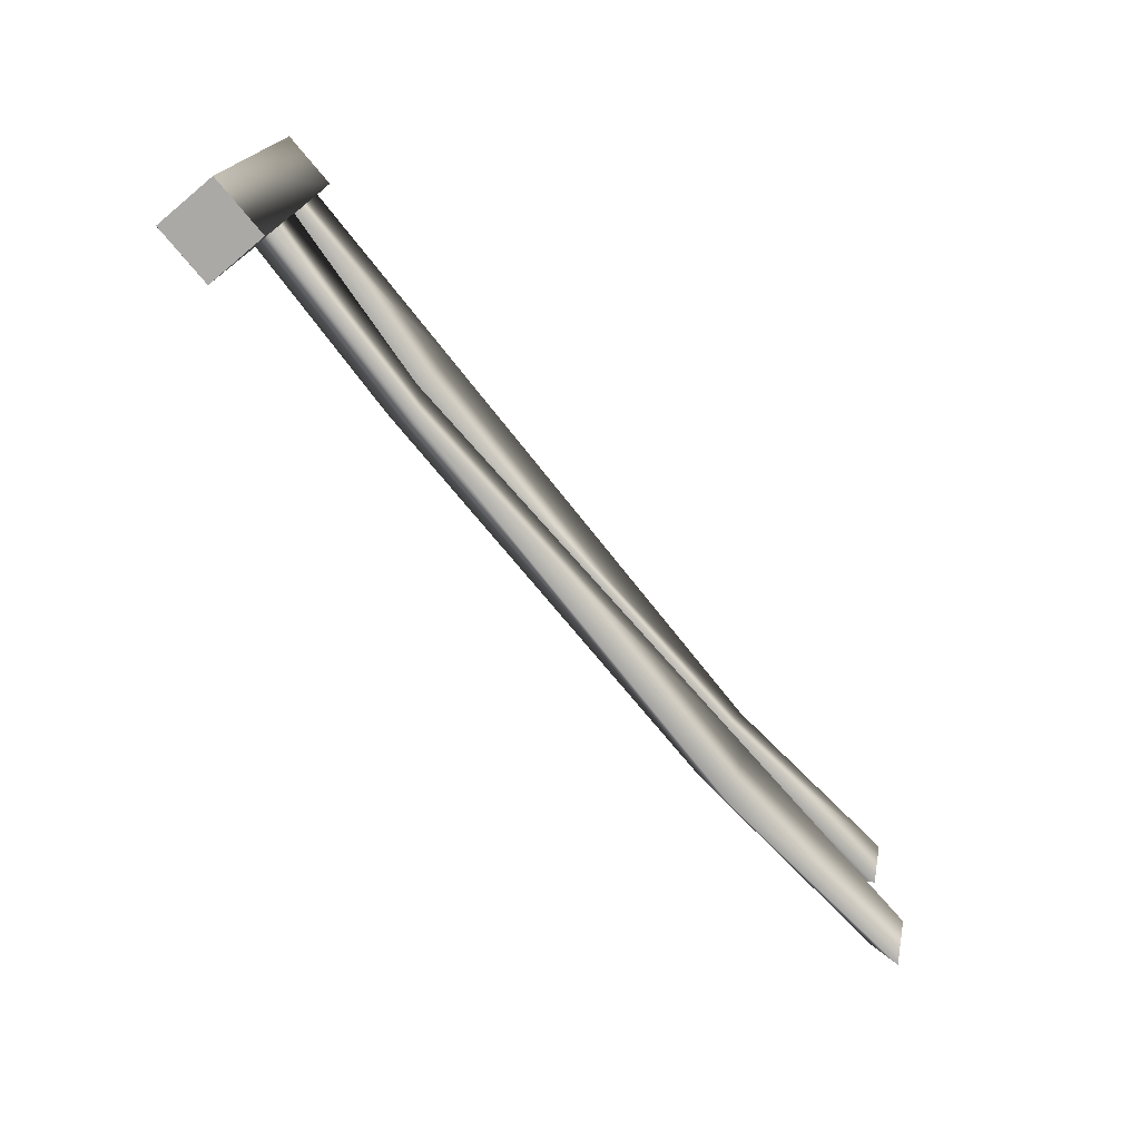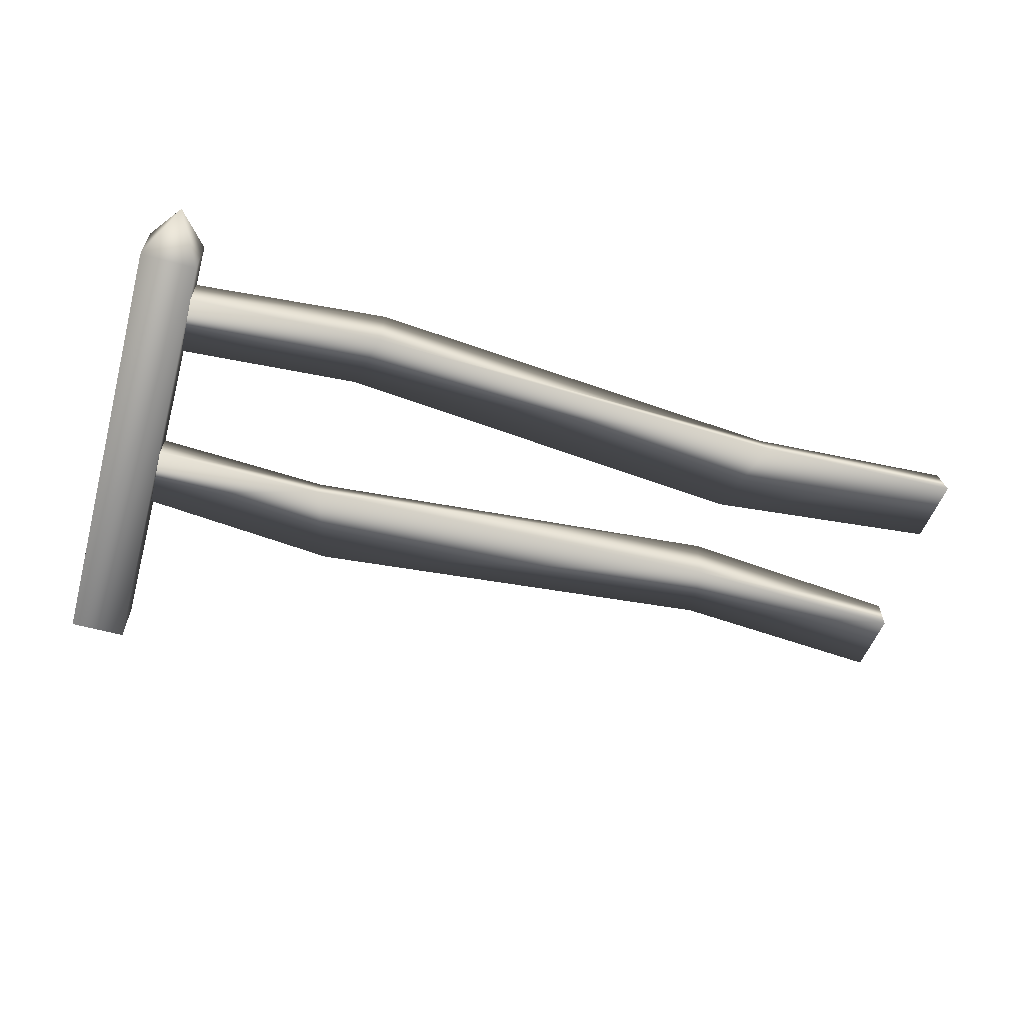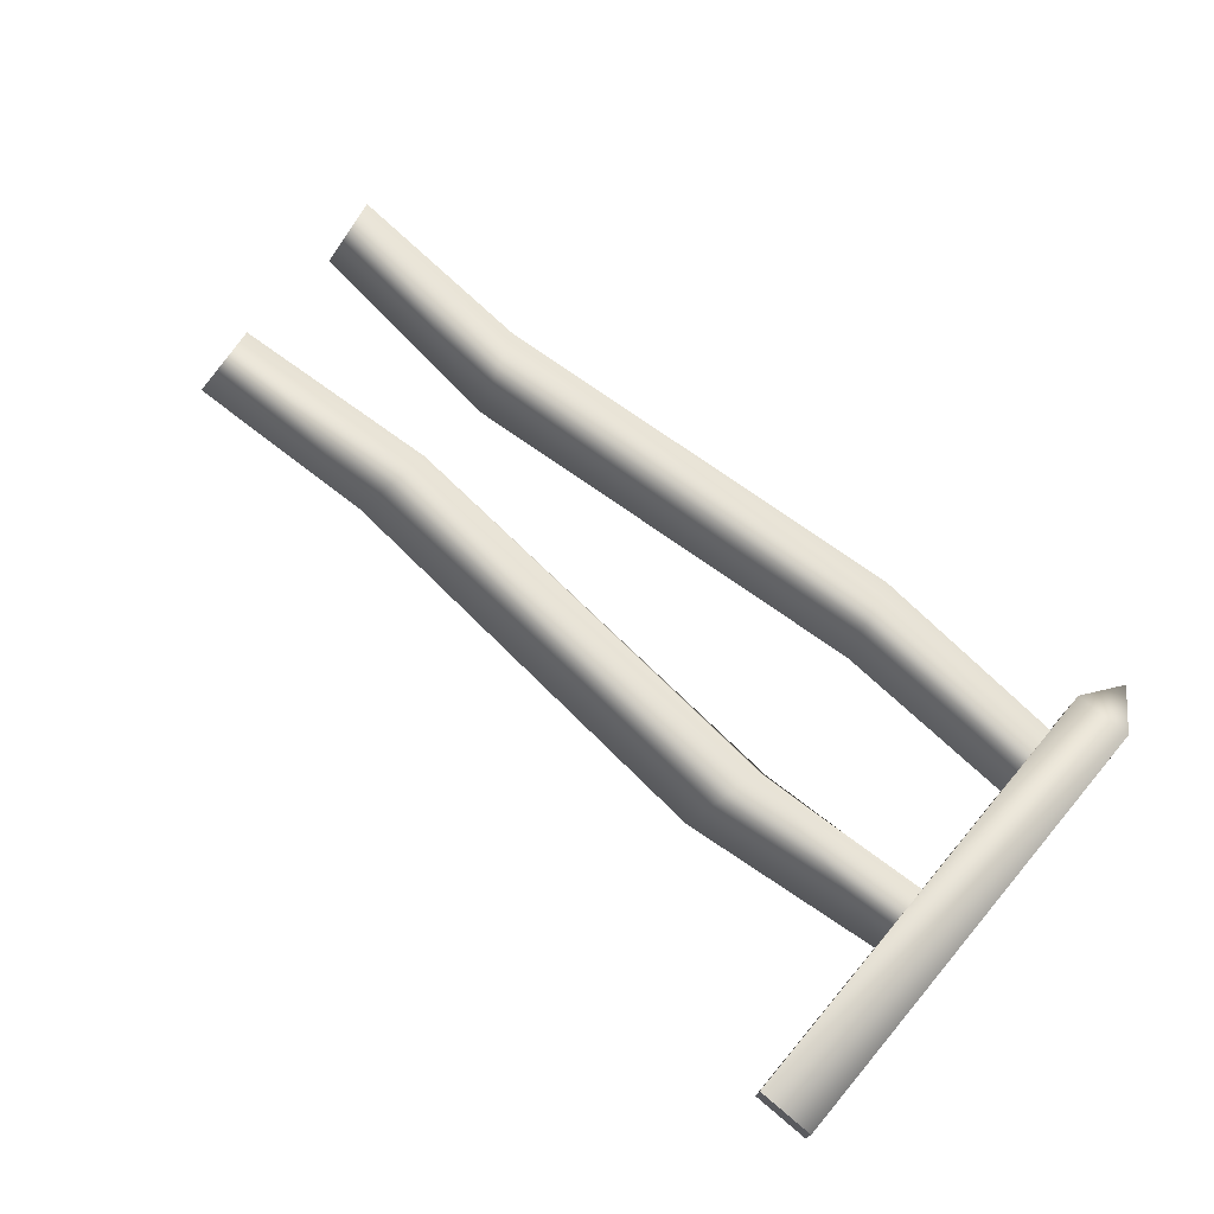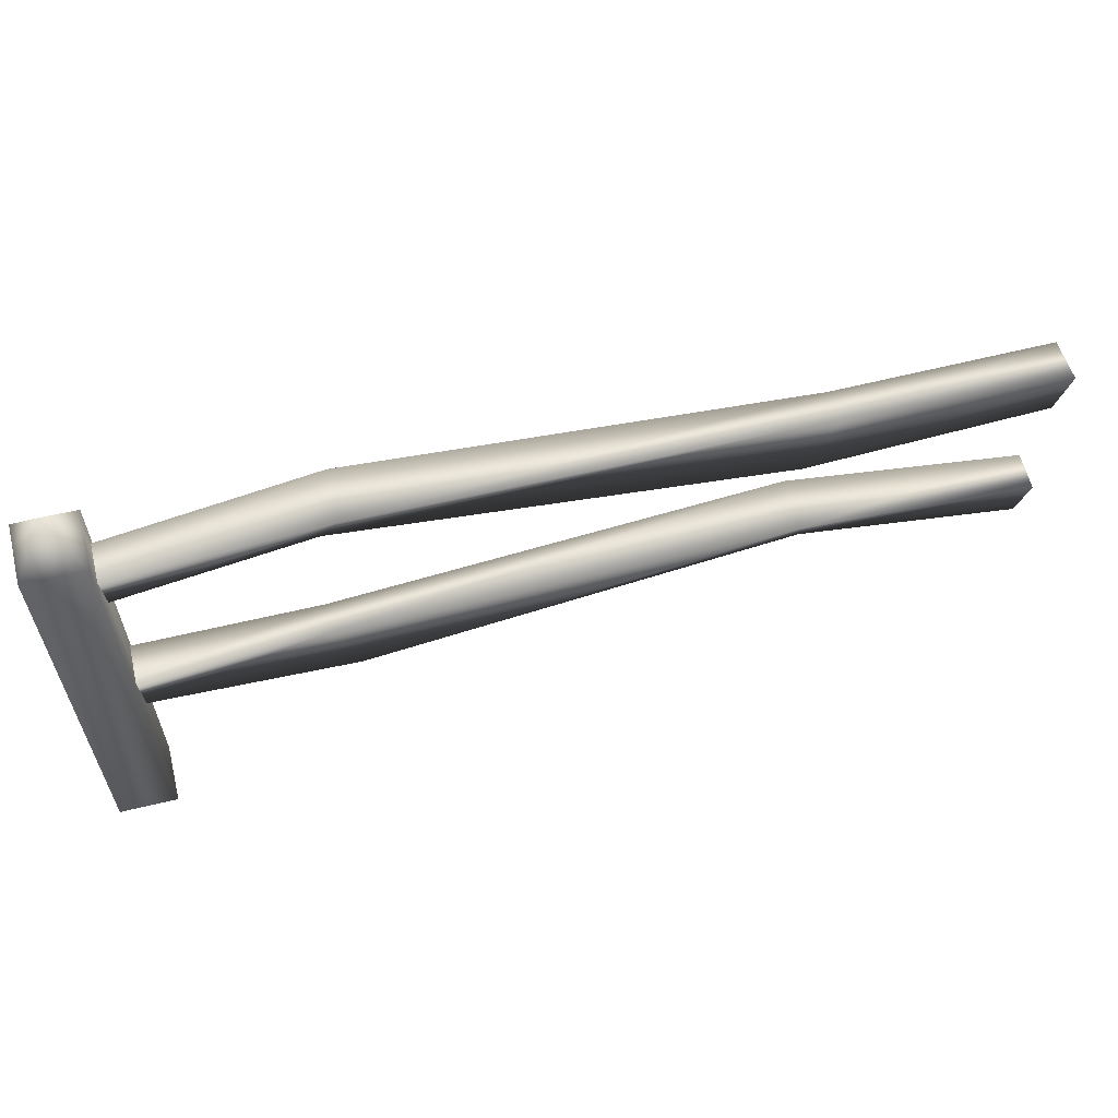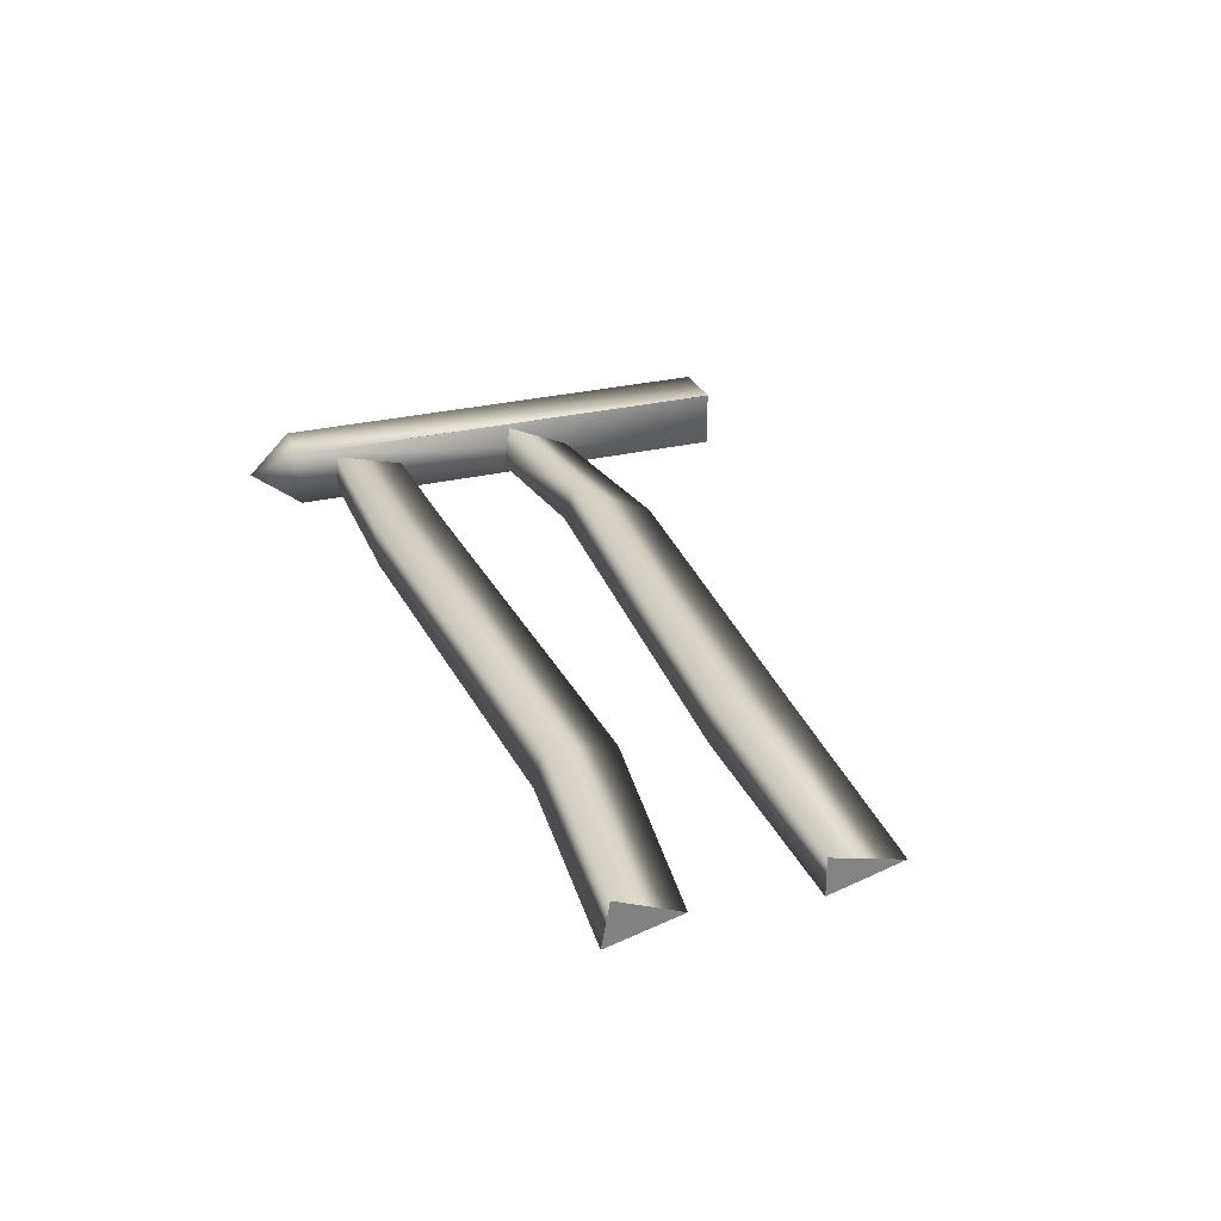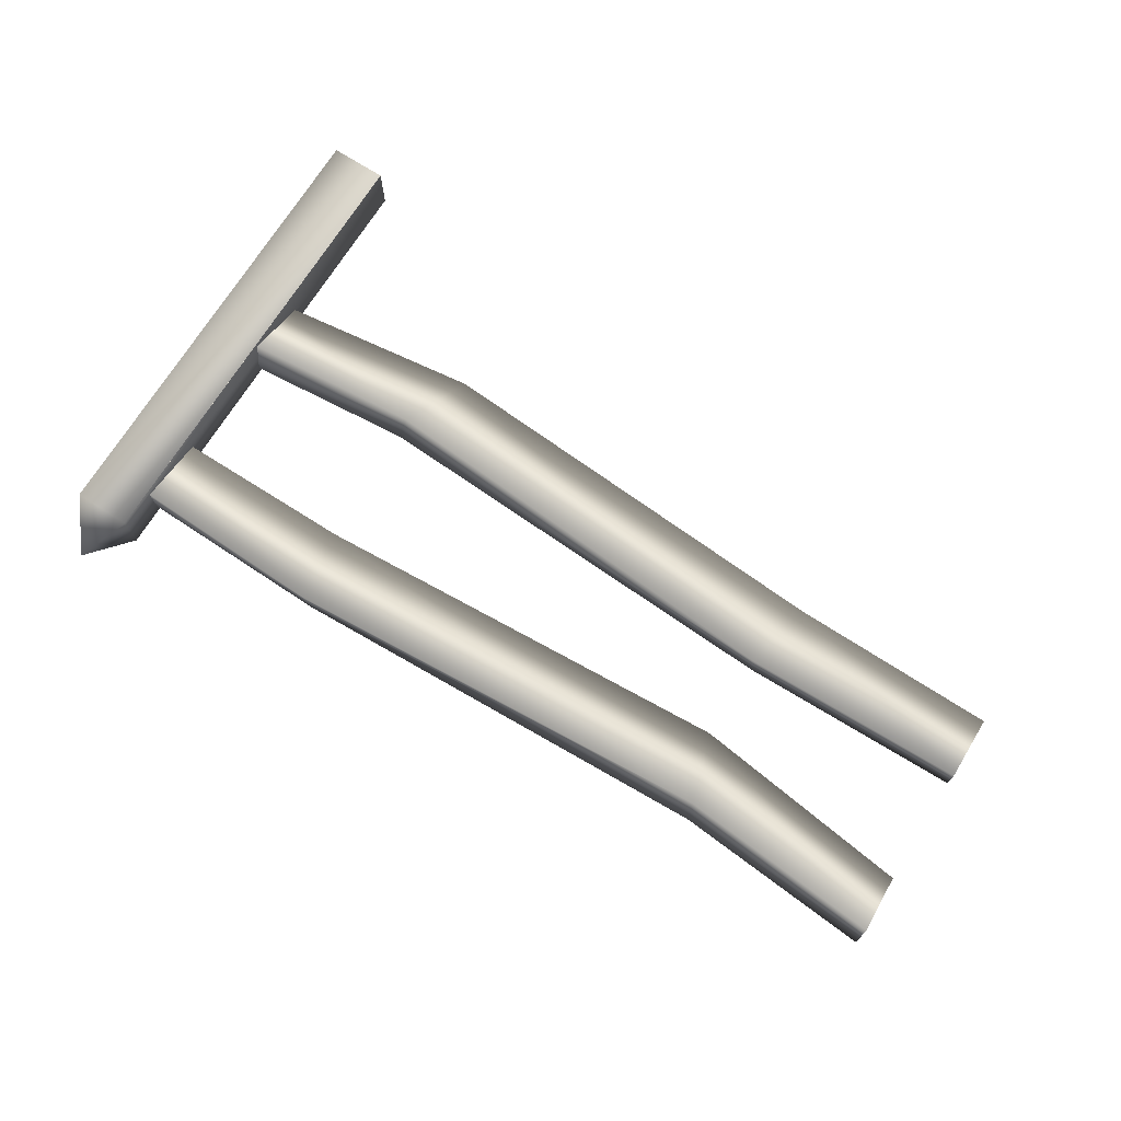
<metadata>
{"format":"obj","ext":"obj","renderer":"f3d","projection":"perspective","resolution":1024,"background":"white","views":[{"elev":-75.6,"azim":129.9,"up":"+Y"},{"elev":-60.0,"azim":164.6,"up":"+Z"},{"elev":73.0,"azim":40.2,"up":"+Z"},{"elev":61.0,"azim":166.1,"up":"+Y"},{"elev":28.9,"azim":-109.8,"up":"+Z"},{"elev":72.7,"azim":-147.7,"up":"+Z"}]}
</metadata>
<code>
o
v -4.151 1.145 -0.01855
v -4.158 1.446 0.1133
v -4.156 1.482 -0.09625
v -4.15 0.2629 0.001198
v -4.15 0.596 0.08871
v -4.15 0.596 -0.08632
v 0.1409 -0.5587 0.1416
v -0.1335 -0.5587 -0.1308
v 0.1409 -0.5587 -0.1308
v -0.1335 -0.5587 -0.1308
v 0.1409 -0.5587 0.1416
v -0.1338 -0.5587 0.1408
v -0.1335 -0.5587 0.1416
v 0.1409 -0.5587 0.1416
v 0.1409 1.674 0.1416
v -0.1335 1.674 0.1416
v 0.0003941 1.902 0.002115
v 0.1409 1.674 -0.1308
v -0.1335 1.674 -0.1308
v 0.1409 -0.5587 -0.1308
v -0.1335 -0.5587 -0.1308
v 0.0003941 1.902 0.002115
v 0.1409 1.674 0.1416
v 0.1409 1.674 -0.1308
v 0.1409 -0.5587 0.1416
v 0.1409 -0.5587 -0.1308
v -0.1335 -0.5587 -0.1308
v -0.1338 -0.5587 0.1408
v -0.1335 1.674 0.1416
v -0.1335 1.674 -0.1308
v -3.08 0.6239 -0.05557
v -4.15 0.596 -0.08632
v -4.15 0.596 0.08871
v -3.075 0.6465 0.1834
v -0.9742 0.5402 -0.01832
v -0.9886 0.4943 0.1475
v -0.01368 0.6009 -0.09625
v -0.0124 0.5644 0.1133
v -3.196 1.422 -0.01832
v -4.156 1.482 -0.09625
v -4.158 1.446 0.1133
v -3.181 1.376 0.1475
v -1.09 1.505 -0.05557
v -1.095 1.528 0.1834
v -0.01998 1.477 -0.08632
v -0.01998 1.477 0.08871
v -0.9742 0.5402 -0.01832
v -0.01368 0.6009 -0.09625
v -0.019 0.2638 -0.01855
v -1.101 0.1376 0.01569
v -3.08 0.6239 -0.05557
v -3.149 0.2843 0.09839
v -4.15 0.596 -0.08632
v -4.15 0.2629 0.001198
v -4.15 0.596 0.08871
v -3.075 0.6465 0.1834
v -0.9886 0.4943 0.1475
v -0.0124 0.5644 0.1133
v -1.09 1.505 -0.05557
v -0.01998 1.477 -0.08632
v -0.01998 1.144 0.001198
v -1.021 1.166 0.09839
v -3.196 1.422 -0.01832
v -3.069 1.019 0.01569
v -4.156 1.482 -0.09625
v -4.151 1.145 -0.01855
v -4.158 1.446 0.1133
v -3.181 1.376 0.1475
v -1.095 1.528 0.1834
v -0.01998 1.477 0.08871
g Geoset0
f 1 2 3
f 4 5 6
f 7 8 9
f 10 11 12
f 13 14 15
f 15 16 13
f 17 16 15
f 17 18 19
f 19 18 20
f 20 21 19
f 22 23 24
f 24 23 25
f 25 26 24
f 27 28 29
f 29 30 27
f 22 30 29
f 31 32 33
f 33 34 31
f 35 31 34
f 34 36 35
f 37 35 36
f 36 38 37
f 39 40 41
f 41 42 39
f 43 39 42
f 42 44 43
f 45 43 44
f 44 46 45
f 47 48 49
f 49 50 47
f 51 47 50
f 50 52 51
f 53 51 52
f 52 54 53
f 55 54 52
f 52 56 55
f 56 52 50
f 50 57 56
f 57 50 49
f 49 58 57
f 59 60 61
f 61 62 59
f 63 59 62
f 62 64 63
f 65 63 64
f 64 66 65
f 67 66 64
f 64 68 67
f 68 64 62
f 62 69 68
f 69 62 61
f 61 70 69

</code>
